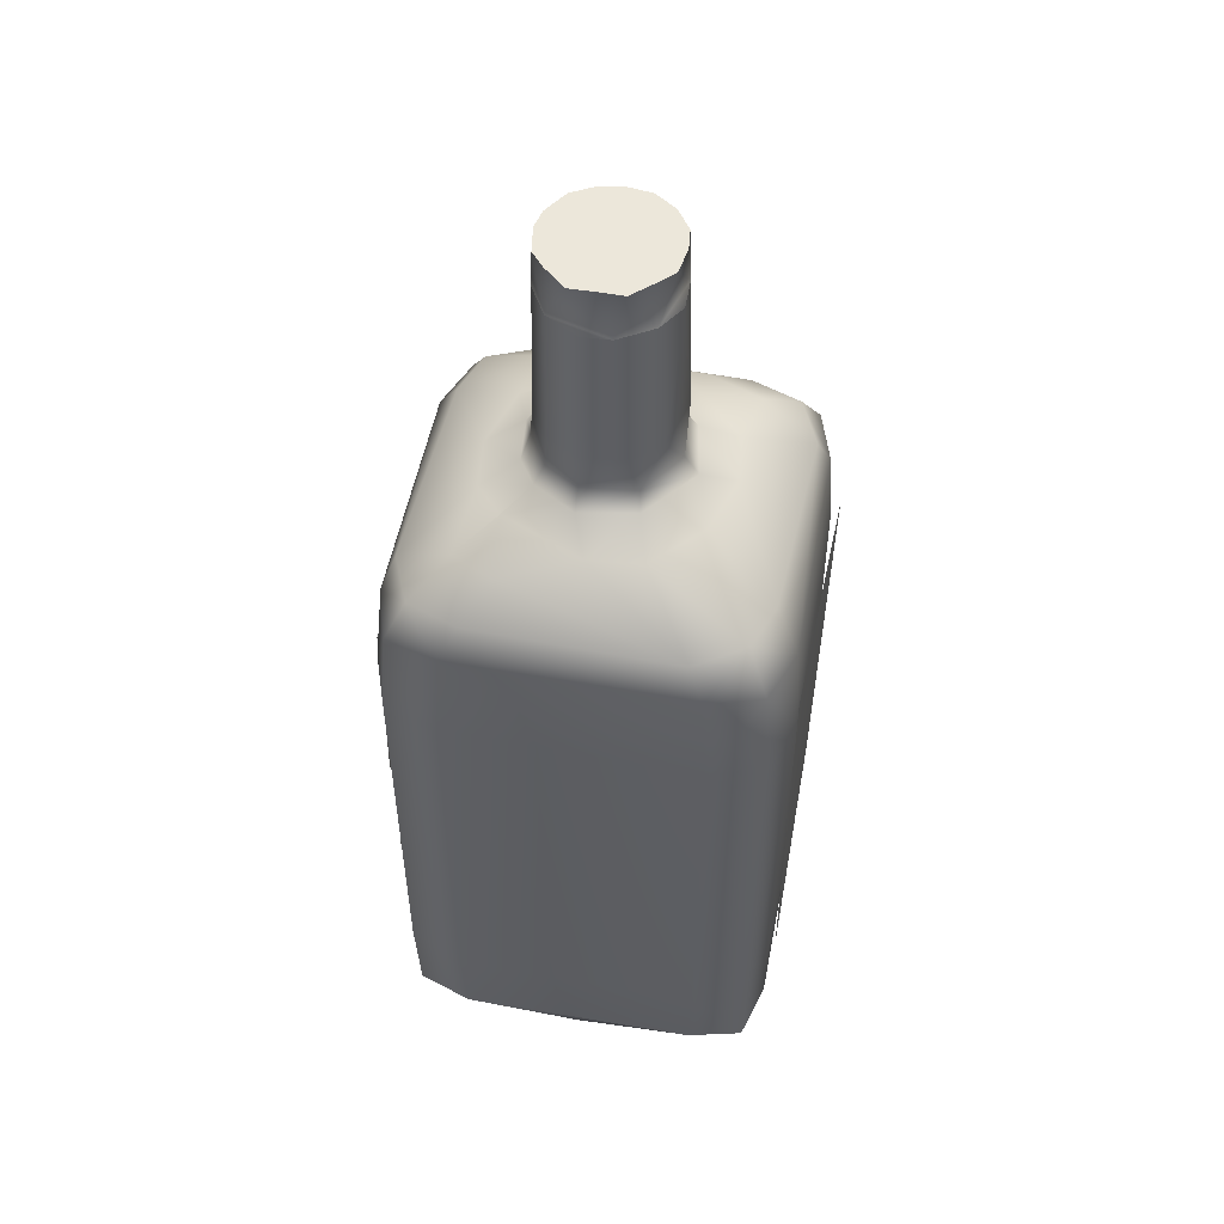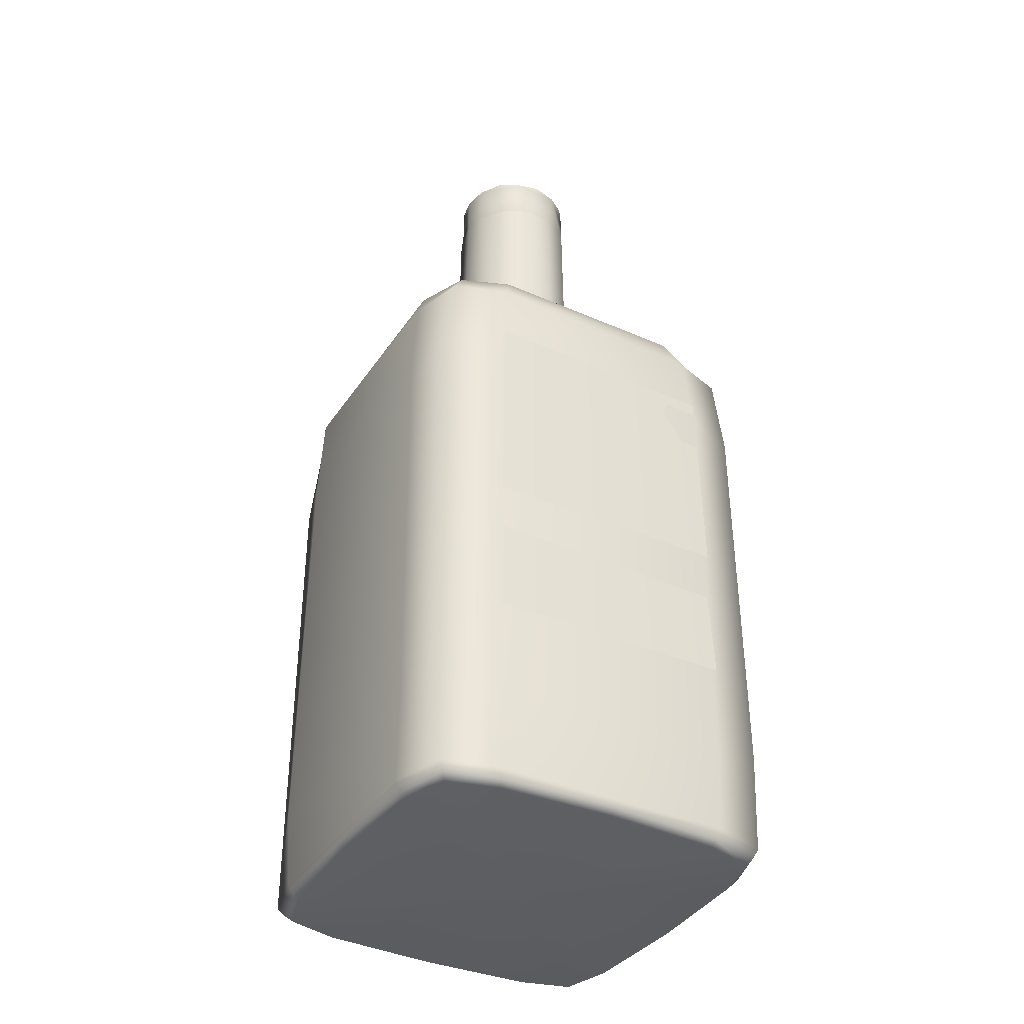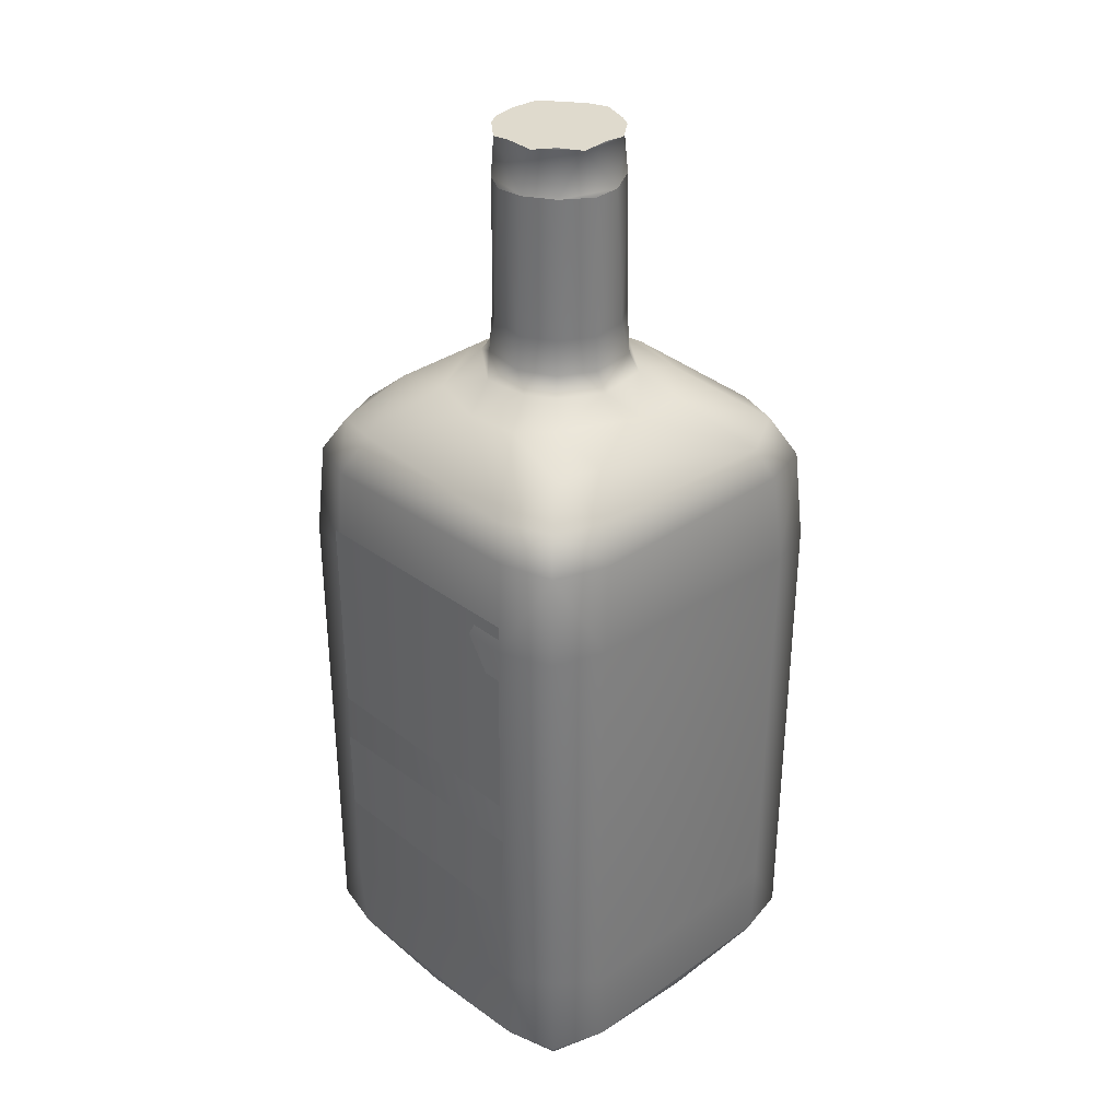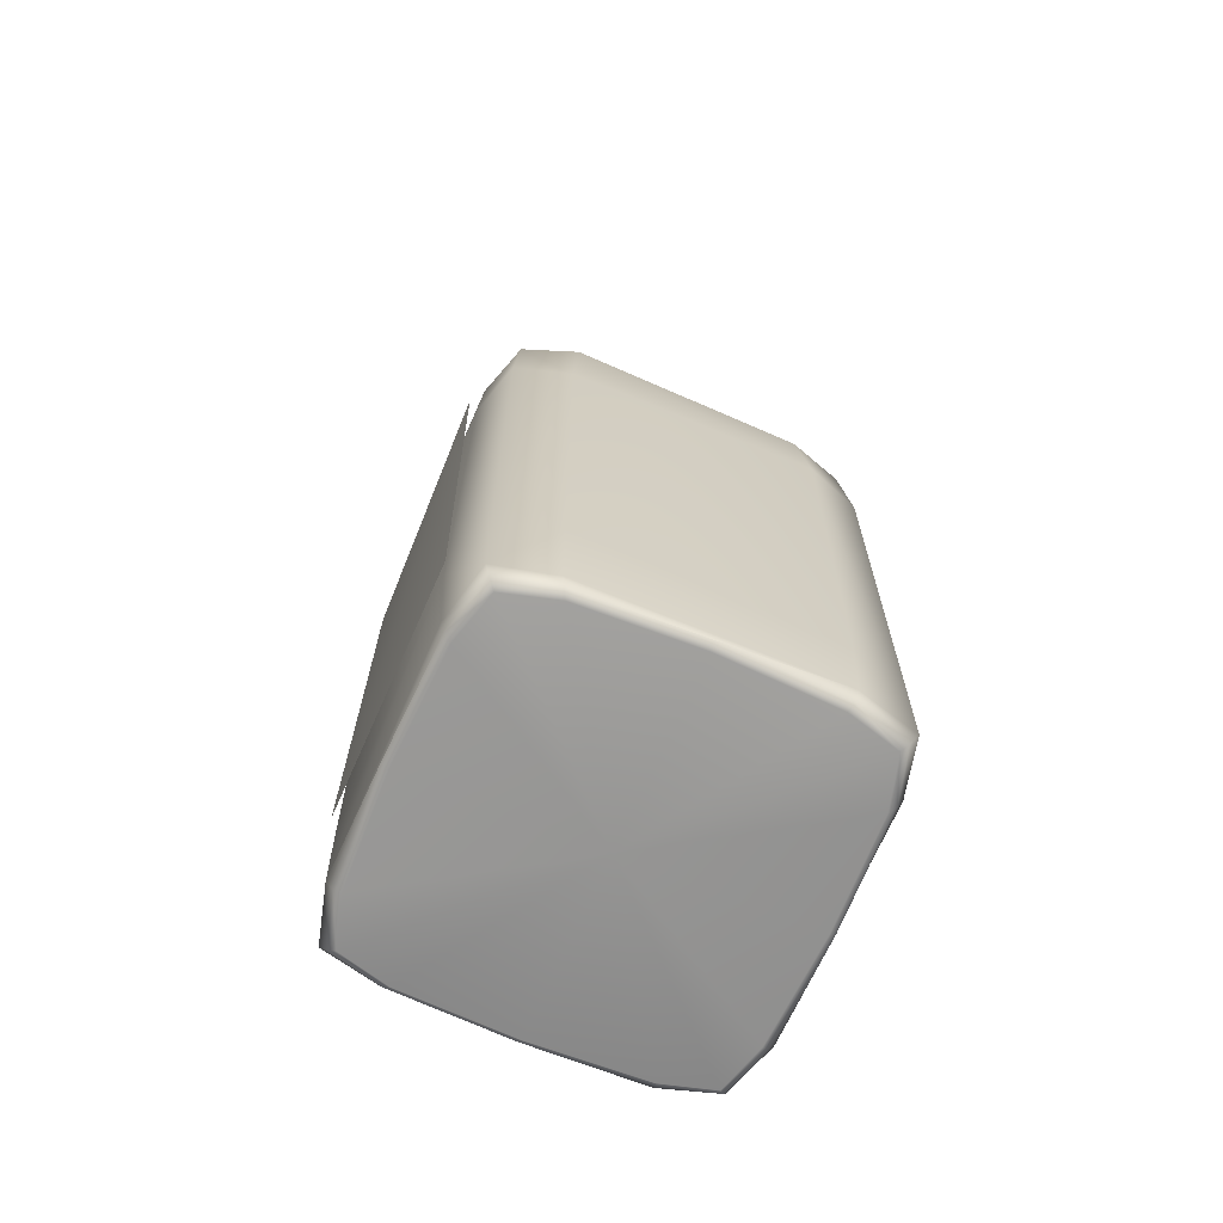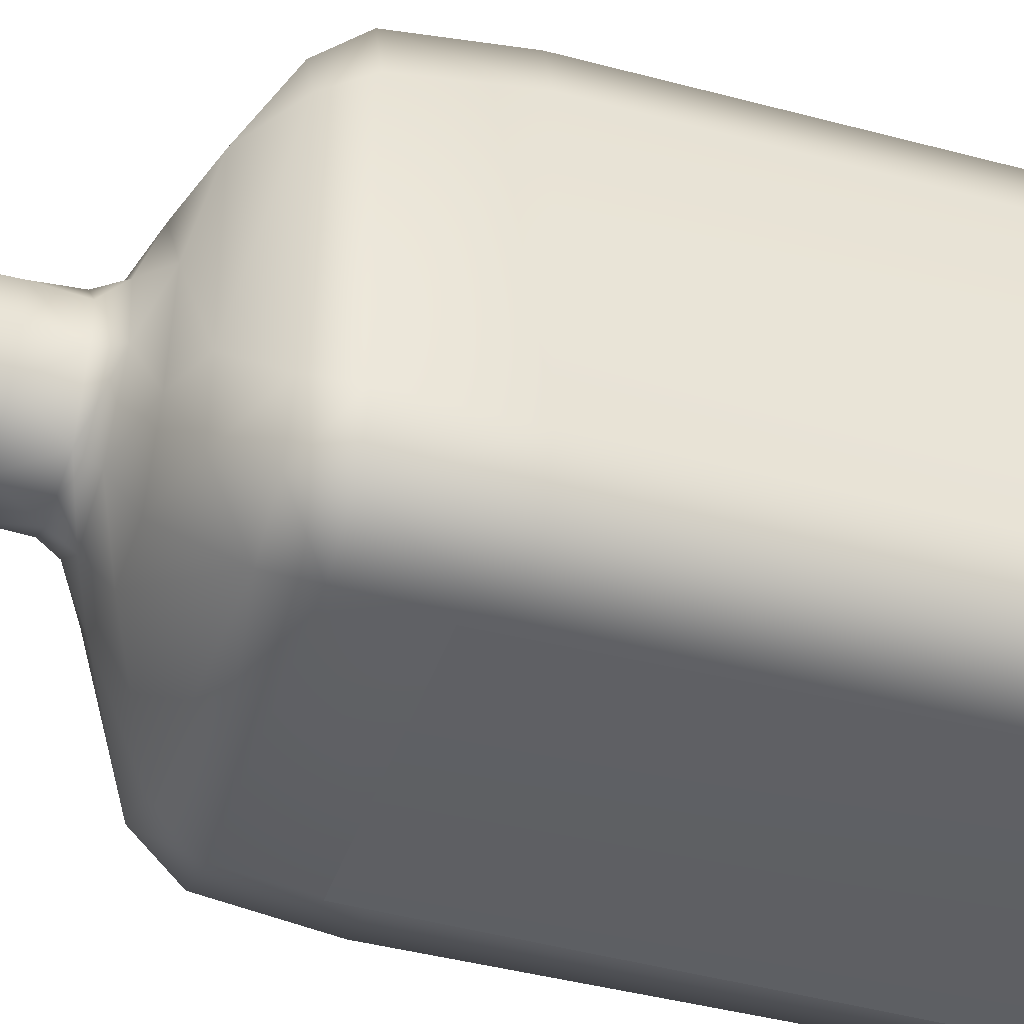
<metadata>
{"format":"obj","ext":"obj","renderer":"f3d","projection":"perspective","resolution":1024,"background":"white","views":[{"elev":51.8,"azim":100.4,"up":"+Y"},{"elev":-37.6,"azim":-30.5,"up":"+Y"},{"elev":32.6,"azim":45.8,"up":"+Y"},{"elev":-67.4,"azim":-113.9,"up":"+Y"},{"elev":-43.0,"azim":-107.6,"up":"+Z"}]}
</metadata>
<code>
g SM_Bottles_04_LOD1
v -0.005614 0.2137 0.01334
v -0.01016 0.2145 0.009739
v 0 0.2145 -0
v -0.01016 0.2145 0.009739
v -0.01338 0.2138 0.005449
v 0 0.2145 -0
v -0.01338 0.2138 0.005449
v -0.01425 0.214 -0.000303
v 0 0.2145 -0
v -0.01425 0.214 -0.000303
v -0.01293 0.2145 -0.005676
v 0 0.2145 -0
v -0.01293 0.2145 -0.005676
v -0.01024 0.2138 -0.01033
v 0 0.2145 -0
v -0.01024 0.2138 -0.01033
v -0.005099 0.2139 -0.01349
v 0 0.2145 -0
v -0.005099 0.2139 -0.01349
v 0.000298 0.2145 -0.01407
v 0 0.2145 -0
v 0.000298 0.2145 -0.01407
v 0.00575 0.2137 -0.01306
v 0 0.2145 -0
v 0.00575 0.2137 -0.01306
v 0.01016 0.2145 -0.009741
v 0 0.2145 -0
v 0.01016 0.2145 -0.009741
v 0.0134 0.2137 -0.005375
v 0 0.2145 -0
v 0.0134 0.2137 -0.005375
v 0.01407 0.2145 0.000295
v 0 0.2145 -0
v 0.01407 0.2145 0.000295
v 0.01326 0.2136 0.005634
v 0 0.2145 -0
v 0.01326 0.2136 0.005634
v 0.009741 0.2145 0.01016
v 0 0.2145 -0
v 0.009741 0.2145 0.01016
v 0.005357 0.2137 0.01329
v 0 0.2145 -0
v 0.005357 0.2137 0.01329
v -0.000298 0.2145 0.01407
v 0 0.2145 -0
v -0.000298 0.2145 0.01407
v -0.005614 0.2137 0.01334
v 0 0.2145 -0
v -0.02803 0.0746 0.04325
v -0.02783 0.1221 0.04362
v 0.02697 0.07461 0.04473
v 0.02672 0.1221 0.04373
v -0.02803 0.04292 0.04325
v -0.02783 0.06342 0.04362
v 0.02697 0.04293 0.04473
v 0.02672 0.06342 0.04373
v -0.02676 0.1221 -0.04518
v -0.02743 0.0275 -0.04409
v 0.02804 0.0275 -0.044
v 0.02779 0.1221 -0.0434
v -0.01293 0.2145 -0.005676
v -0.01425 0.214 -0.000303
v -0.01024 0.2138 -0.01033
v -0.01416 0.2038 -0.000344
v -0.01154 0.2035 -0.009494
v -0.003108 0.2037 -0.0142
v -0.005099 0.2139 -0.01349
v 0.00575 0.2137 -0.01306
v 0.000298 0.2145 -0.01407
v 0.009895 0.2035 -0.01046
v 0.003583 0.2031 -0.01421
v 0.0134 0.2137 -0.005375
v 0.01016 0.2145 -0.009741
v 0.01409 0.2033 -0.003106
v 0.01326 0.2136 0.005634
v 0.01407 0.2145 0.000295
v 0.0102 0.2035 0.01026
v 0.01432 0.2032 0.003282
v 0.005357 0.2137 0.01329
v 0.009741 0.2145 0.01016
v 0.003361 0.2034 0.01403
v -0.005614 0.2137 0.01334
v -0.000298 0.2145 0.01407
v -0.003243 0.2032 0.01434
v -0.00872 0.2033 0.01142
v -0.01338 0.2138 0.005449
v -0.01016 0.2145 0.009739
v -0.01341 0.2035 0.005283
v -0.01416 0.2038 -0.000344
v -0.01425 0.214 -0.000303
v 0.003118 0.1717 0.01482
v 0.003361 0.2034 0.01403
v 0.0102 0.2035 0.01026
v 0.01026 0.1718 0.01069
v -0.003243 0.2032 0.01434
v 0.00301 0.1639 0.01533
v 0.01059 0.1637 0.01104
v -0.005992 0.1719 0.01361
v -0.00872 0.2033 0.01142
v 0.006556 0.1597 0.01676
v 0.01243 0.1597 0.01294
v -0.01295 0.1718 0.007759
v -0.01341 0.2035 0.005283
v -0.0083 0.1636 0.01329
v -0.003946 0.1598 0.01777
v 0.01105 0.1554 0.02457
v 0.01797 0.156 0.01852
v 0.02605 0.1514 0.02684
v -0.000659 0.1554 0.0259
v 0.02236 0.1442 0.03916
v 0.03356 0.1442 0.03448
v -0.01439 0.1559 0.02156
v 0.02545 0.1368 0.04209
v 0.0375 0.1368 0.03849
v -0.02288 0.1456 0.03696
v -0.0267 0.1368 0.04205
v 0.027 0.116 0.04408
v 0.03894 0.1166 0.03993
v 0.03911 0.02579 0.0401
v 0.02683 0.02199 0.04328
v 0.0385 0.003495 0.03948
v -0.02802 0.02191 0.04315
v 0.02596 0.003658 0.04316
v 0.03757 0.001562 0.03852
v 0.02583 0.001562 0.04165
v -0.000529 0.001562 0.04242
v -0.02686 0.001562 0.04099
v -0.02752 0.003495 0.04202
v -0.03852 0.001562 0.03757
v -0.02795 0.116 0.0427
v -0.03987 0.003497 0.03889
v -0.0385 0.1368 0.03751
v -0.04005 0.1159 0.03907
v -0.03452 0.1442 0.03359
v -0.04408 0.116 0.02702
v -0.0421 0.1368 0.02546
v -0.02951 0.1522 0.02003
v -0.03919 0.1442 0.02238
v -0.04206 0.1368 -0.02669
v -0.03027 0.1521 -0.01488
v -0.02448 0.1558 0.004221
v -0.03789 0.1442 -0.0233
v -0.01607 0.1598 0.008679
v -0.0143 0.1637 0.005581
v -0.01809 0.1597 -0.004275
v -0.01519 0.1639 -0.00365
v -0.01483 0.172 -0.000306
v -0.01416 0.2038 -0.000344
v -0.01154 0.2035 -0.009494
v -0.0122 0.172 -0.008776
v -0.008287 0.1635 -0.01348
v -0.002703 0.1723 -0.01509
v -0.003108 0.2037 -0.0142
v 0.003583 0.2031 -0.01421
v 0.008813 0.172 -0.01218
v 0.009895 0.2035 -0.01046
v 0.003645 0.1639 -0.01519
v 0.01385 0.1719 -0.005419
v 0.01409 0.2033 -0.003106
v 0.01355 0.1635 -0.008232
v 0.004077 0.1597 -0.0182
v 0.01485 0.1719 0.003457
v 0.01432 0.2032 0.003282
v 0.0102 0.2035 0.01026
v 0.01026 0.1718 0.01069
v 0.01519 0.1639 0.003642
v 0.01059 0.1637 0.01104
v 0.01807 0.1597 0.003682
v 0.01243 0.1597 0.01294
v 0.01797 0.156 0.01852
v 0.01607 0.1598 -0.008686
v 0.02587 0.1555 0.000634
v 0.0304 0.1514 0.01748
v 0.02605 0.1514 0.02684
v 0.02459 0.1552 -0.01122
v 0.03783 0.1442 0.02329
v 0.03356 0.1442 0.03448
v 0.03913 0.1442 -0.02239
v 0.04204 0.1368 0.02668
v 0.0375 0.1368 0.03849
v 0.01434 0.1559 -0.02157
v 0.0427 0.116 0.02795
v 0.03894 0.1166 0.03993
v 0.03911 0.02579 0.0401
v 0.04315 0.0219 0.02802
v 0.0385 0.003495 0.03948
v 0.04408 0.116 -0.02702
v 0.04207 0.1368 -0.02546
v 0.03351 0.1458 -0.03313
v 0.03847 0.1368 -0.03752
v 0.02281 0.1456 -0.03697
v 0.02667 0.1368 -0.04205
v 0.000551 0.1554 -0.0258
v -0.02242 0.1442 -0.03916
v -0.008682 0.1598 -0.01607
v -0.01123 0.1552 -0.02463
v -0.02158 0.1559 -0.01437
v -0.02614 0.1514 -0.02685
v -0.03362 0.1442 -0.0345
v -0.02548 0.1368 -0.04208
v -0.03753 0.1368 -0.03849
v -0.0427 0.116 -0.02795
v -0.02688 0.116 -0.0434
v 0.02811 0.1163 -0.04342
v -0.03907 0.1159 -0.04005
v 0.04004 0.1158 -0.03907
v -0.03892 0.003469 -0.03991
v 0.03984 0.003526 -0.03885
v -0.02694 0.02191 -0.04384
v 0.0279 0.02199 -0.04259
v 0.04328 0.02199 -0.02682
v 0.02699 0.003657 -0.0425
v 0.04269 0.003495 -0.02646
v 0.04272 0.003537 0.02704
v 0.03757 0.001562 0.03852
v 0.04099 0.001563 0.02686
v 0.04242 0.001562 0.00053
v 0.04165 0.001562 -0.02583
v 0.03852 0.001562 -0.03757
v 0.02686 0.001562 -0.041
v 0.000532 0.001562 -0.04242
v -0.02583 0.001562 -0.04165
v -0.02646 0.003495 -0.04269
v -0.03757 0.001562 -0.03852
v -0.04202 0.003495 -0.02752
v -0.041 0.001562 -0.02686
v -0.04315 0.0219 -0.02803
v -0.04316 0.003658 0.02591
v -0.04242 0.001562 -0.00053
v -0.04166 0.001562 0.02583
v -0.04328 0.02199 0.02683
v 0.03618 0 0.0371
v 0.02583 0.001562 0.04165
v 0.03757 0.001562 0.03852
v 0.04099 0.001563 0.02686
v 0.0249 1e-06 0.04009
v -0.000529 0.001562 0.04242
v 0.03946 1e-06 0.02589
v 0.04242 0.001562 0.00053
v -0.00051 0 0.04081
v 0.04081 0 0.00051
v -0.02589 0 0.03945
v -0.02686 0.001562 0.04099
v 0.04009 1e-06 -0.0249
v 0.04165 0.001562 -0.02583
v -0.0371 0 0.03618
v -0.03852 0.001562 0.03757
v -0.04166 0.001562 0.02583
v 0.0371 0 -0.03618
v 0.03852 0.001562 -0.03757
v 0.02686 0.001562 -0.041
v -0.04009 1e-06 0.02489
v -0.04242 0.001562 -0.00053
v 0.02589 0 -0.03945
v 0.000532 0.001562 -0.04242
v -0.04081 0 -0.00051
v 0.00051 0 -0.04081
v -0.03946 0 -0.02589
v -0.041 0.001562 -0.02686
v -0.0249 1e-06 -0.04009
v -0.02583 0.001562 -0.04165
v -0.03618 0 -0.0371
v -0.03757 0.001562 -0.03852
v 1e-06 0 -0
f 3 2 1
f 6 5 4
f 9 8 7
f 12 11 10
f 15 14 13
f 18 17 16
f 21 20 19
f 24 23 22
f 27 26 25
f 30 29 28
f 33 32 31
f 36 35 34
f 39 38 37
f 42 41 40
f 45 44 43
f 48 47 46
f 51 50 49
f 50 51 52
f 55 54 53
f 54 55 56
f 59 58 57
f 59 57 60
f 63 62 61
f 62 63 64
f 65 64 63
f 66 65 63
f 67 66 63
f 67 69 68
f 66 67 68
f 71 66 70
f 70 66 68
f 70 68 72
f 72 68 73
f 70 72 74
f 76 75 72
f 75 74 72
f 78 74 77
f 75 77 74
f 79 77 75
f 80 79 75
f 77 79 81
f 83 82 79
f 82 81 79
f 81 85 84
f 81 82 85
f 82 86 85
f 87 86 82
f 85 86 88
f 88 86 89
f 90 89 86
f 93 92 91
f 91 94 93
f 95 91 92
f 91 96 94
f 97 94 96
f 91 95 98
f 91 98 96
f 95 99 98
f 96 100 97
f 101 97 100
f 98 99 102
f 103 102 99
f 96 98 104
f 98 102 104
f 100 96 105
f 96 104 105
f 100 106 101
f 107 101 106
f 108 107 106
f 106 100 109
f 105 109 100
f 106 110 108
f 109 110 106
f 111 108 110
f 105 112 109
f 110 113 111
f 114 111 113
f 109 115 110
f 112 115 109
f 113 110 116
f 110 115 116
f 113 117 114
f 116 117 113
f 118 114 117
f 117 119 118
f 120 119 117
f 119 120 121
f 120 117 122
f 120 123 121
f 120 122 123
f 124 121 123
f 123 125 124
f 126 125 123
f 126 123 127
f 128 127 123
f 123 122 128
f 127 128 129
f 130 122 117
f 117 116 130
f 128 122 131
f 131 129 128
f 122 130 131
f 116 132 130
f 133 131 130
f 130 132 133
f 116 134 132
f 115 134 116
f 133 132 135
f 133 135 131
f 132 134 136
f 136 135 132
f 137 134 115
f 112 137 115
f 138 136 134
f 134 137 138
f 136 138 139
f 139 135 136
f 140 138 137
f 141 137 112
f 137 141 140
f 142 138 140
f 138 142 139
f 112 143 141
f 143 112 105
f 105 104 143
f 144 143 104
f 104 102 144
f 145 141 143
f 143 144 145
f 144 102 146
f 146 145 144
f 147 146 102
f 102 103 147
f 148 147 103
f 148 149 147
f 147 150 146
f 150 147 149
f 151 146 150
f 146 151 145
f 150 149 152
f 152 151 150
f 153 152 149
f 154 152 153
f 155 152 154
f 156 155 154
f 151 152 157
f 157 152 155
f 155 156 158
f 159 158 156
f 160 157 155
f 158 160 155
f 157 161 151
f 161 157 160
f 158 159 162
f 163 162 159
f 163 164 162
f 165 162 164
f 162 166 158
f 165 166 162
f 160 158 166
f 166 165 167
f 167 168 166
f 166 168 160
f 167 169 168
f 168 169 170
f 171 160 168
f 160 171 161
f 168 170 172
f 168 172 171
f 170 173 172
f 173 170 174
f 175 171 172
f 173 174 176
f 176 174 177
f 172 173 178
f 176 178 173
f 172 178 175
f 177 179 176
f 179 178 176
f 177 180 179
f 181 171 175
f 161 171 181
f 180 182 179
f 182 180 183
f 184 182 183
f 184 185 182
f 184 186 185
f 179 182 187
f 182 185 187
f 188 178 179
f 179 187 188
f 175 178 189
f 178 188 189
f 189 181 175
f 188 187 190
f 190 189 188
f 189 191 181
f 189 190 192
f 192 191 189
f 191 193 181
f 181 193 161
f 192 194 191
f 193 191 194
f 161 193 195
f 195 151 161
f 195 145 151
f 196 195 193
f 194 196 193
f 197 145 195
f 197 195 196
f 197 141 145
f 141 197 140
f 198 197 196
f 197 198 140
f 196 194 198
f 142 140 198
f 198 199 142
f 199 198 194
f 139 142 199
f 194 200 199
f 200 194 192
f 201 139 199
f 201 199 200
f 139 201 202
f 202 135 139
f 200 203 201
f 192 204 200
f 203 200 204
f 190 204 192
f 205 201 203
f 205 202 201
f 206 204 190
f 206 190 187
f 202 205 207
f 205 203 207
f 187 208 206
f 206 208 204
f 209 203 204
f 209 207 203
f 210 204 208
f 209 204 210
f 208 187 211
f 185 211 187
f 212 209 210
f 208 212 210
f 211 185 213
f 213 208 211
f 214 213 185
f 214 185 186
f 186 215 214
f 216 214 215
f 217 214 216
f 217 218 214
f 213 214 218
f 218 219 213
f 208 213 219
f 219 212 208
f 212 219 220
f 212 220 221
f 221 222 212
f 223 212 222
f 212 223 209
f 222 224 223
f 223 207 209
f 224 207 223
f 207 224 225
f 226 225 224
f 225 227 207
f 227 202 207
f 227 135 202
f 226 228 225
f 228 227 225
f 229 228 226
f 229 230 228
f 230 129 228
f 131 228 129
f 231 227 228
f 228 131 231
f 227 231 135
f 231 131 135
f 234 233 232
f 232 235 234
f 236 232 233
f 233 237 236
f 235 232 238
f 238 239 235
f 240 236 237
f 241 239 238
f 240 237 242
f 243 242 237
f 241 244 239
f 245 239 244
f 242 243 246
f 247 246 243
f 246 247 248
f 245 244 249
f 249 250 245
f 250 249 251
f 252 246 248
f 252 248 253
f 254 251 249
f 254 255 251
f 253 256 252
f 255 254 257
f 256 253 258
f 259 258 253
f 257 260 255
f 261 255 260
f 258 259 262
f 260 262 261
f 262 259 263
f 263 261 262
f 264 260 257
f 264 262 260
f 264 257 254
f 264 258 262
f 264 254 249
f 264 256 258
f 264 249 244
f 264 252 256
f 264 244 241
f 264 246 252
f 264 241 238
f 264 242 246
f 264 238 232
f 264 240 242
f 264 232 236
f 264 236 240

</code>
